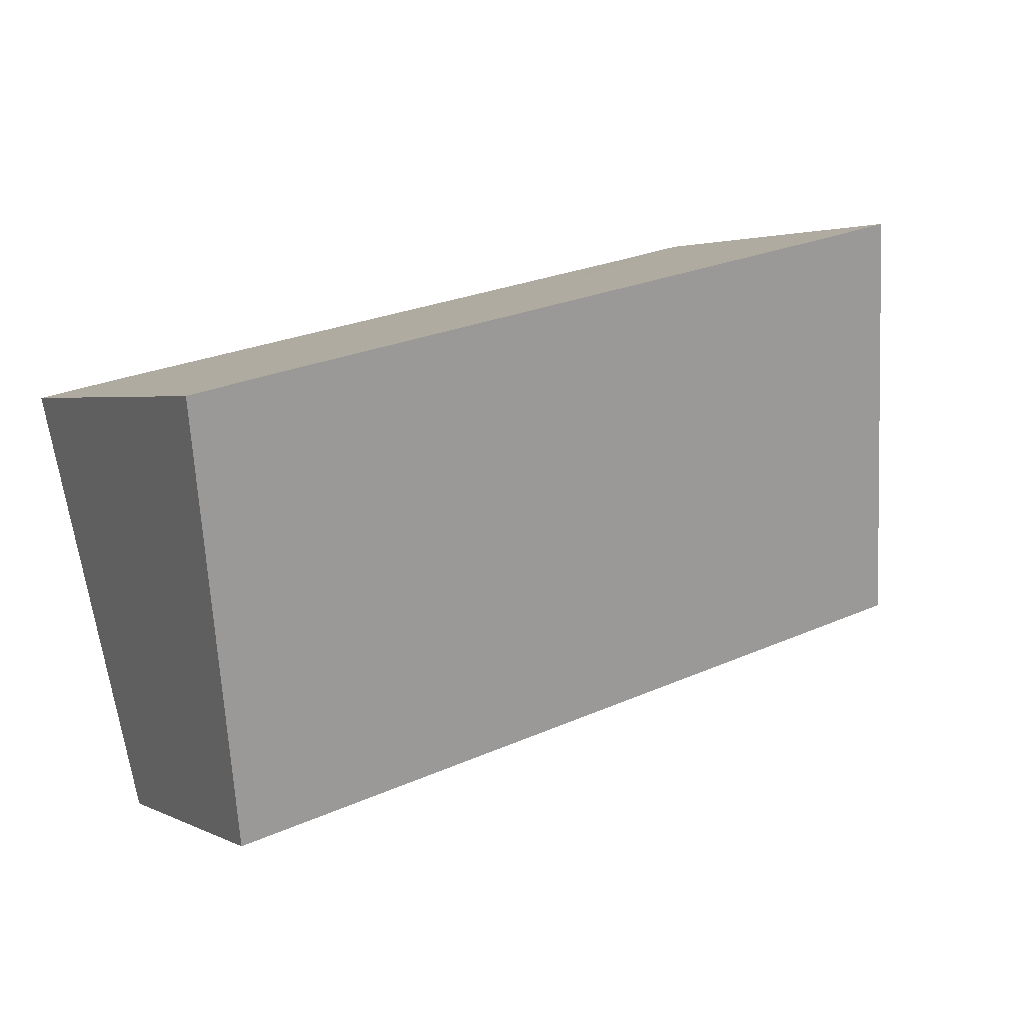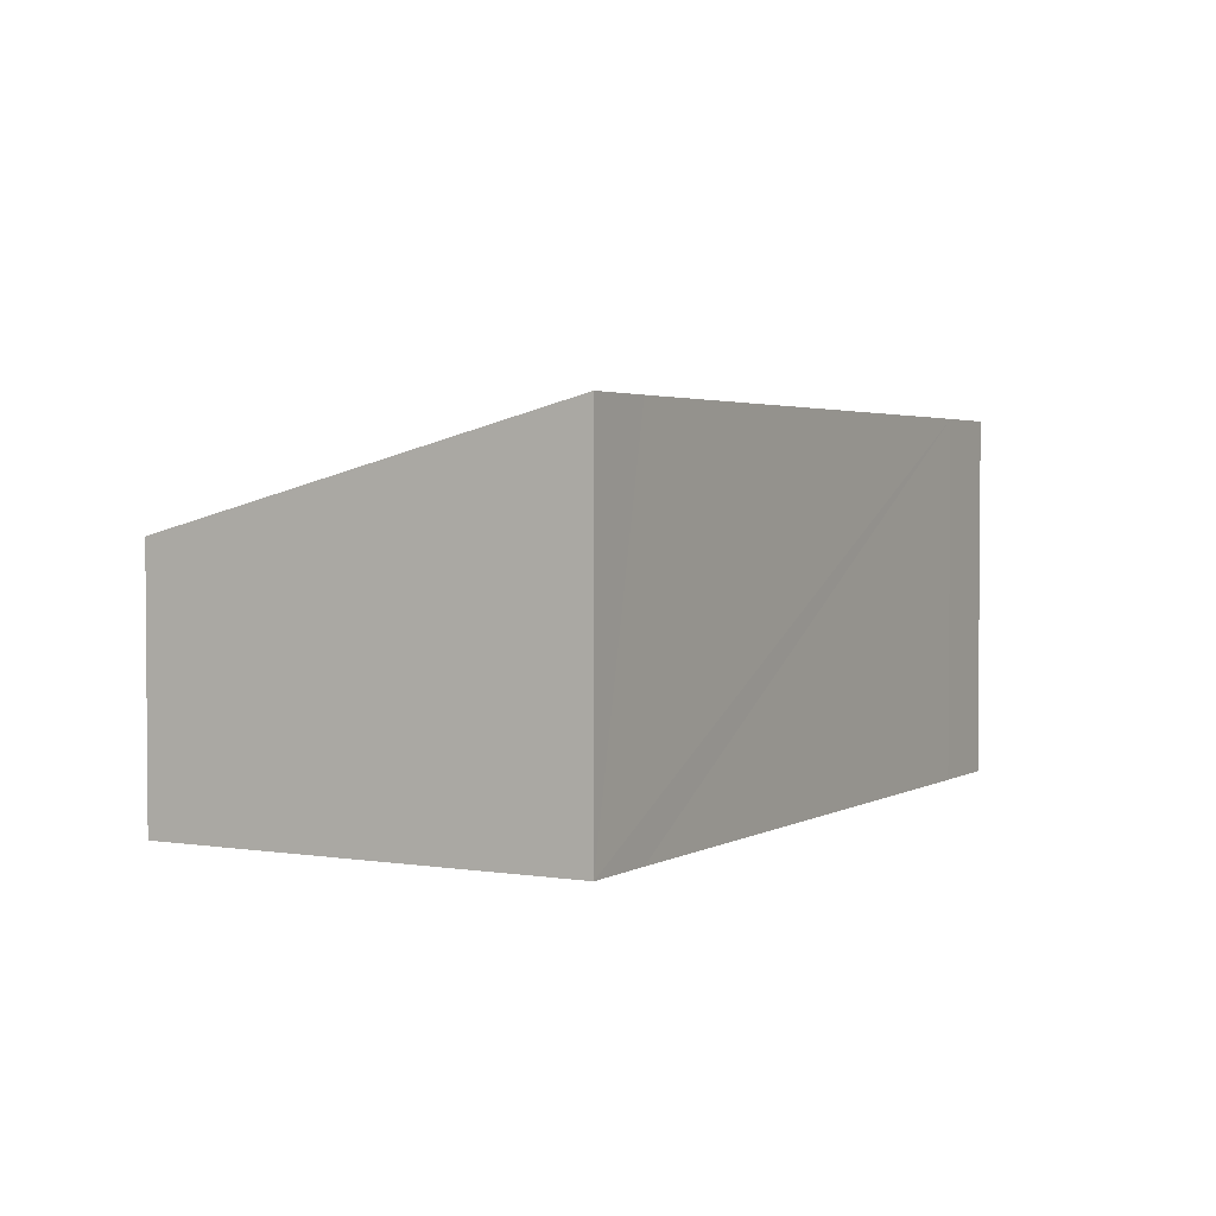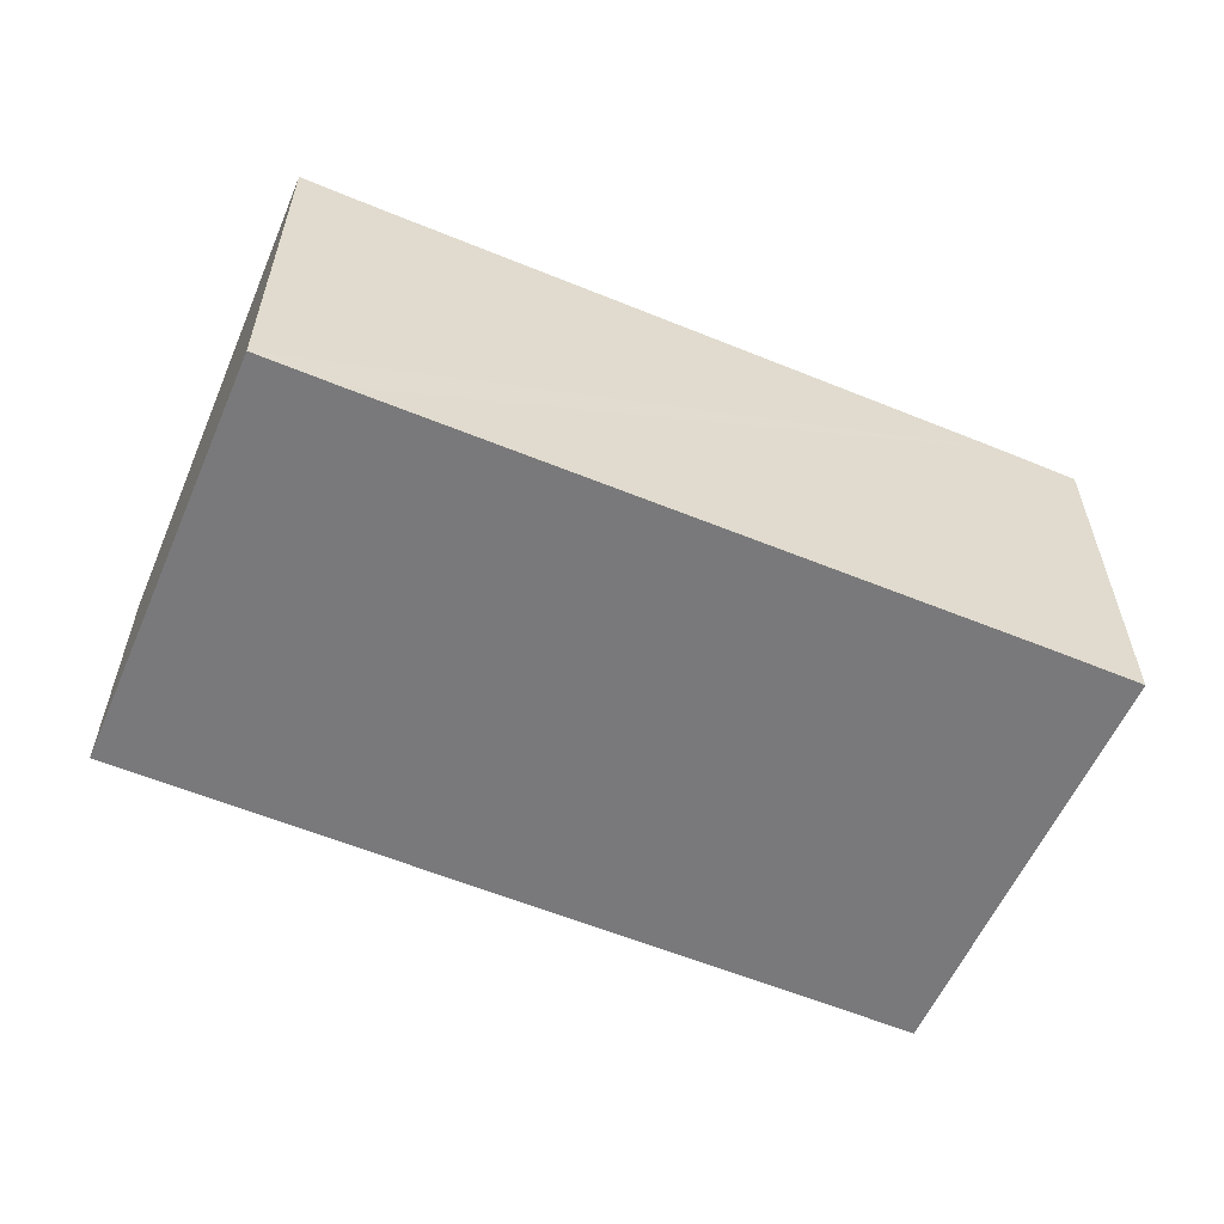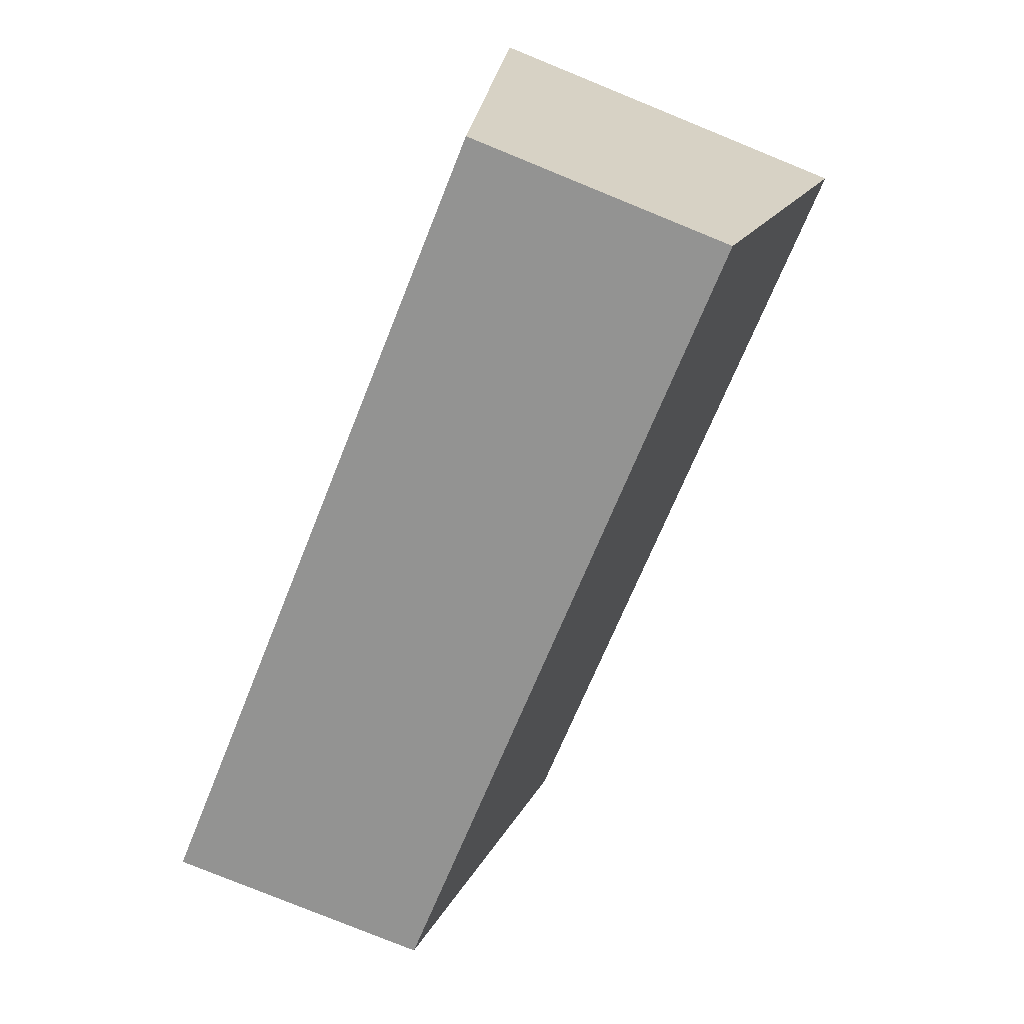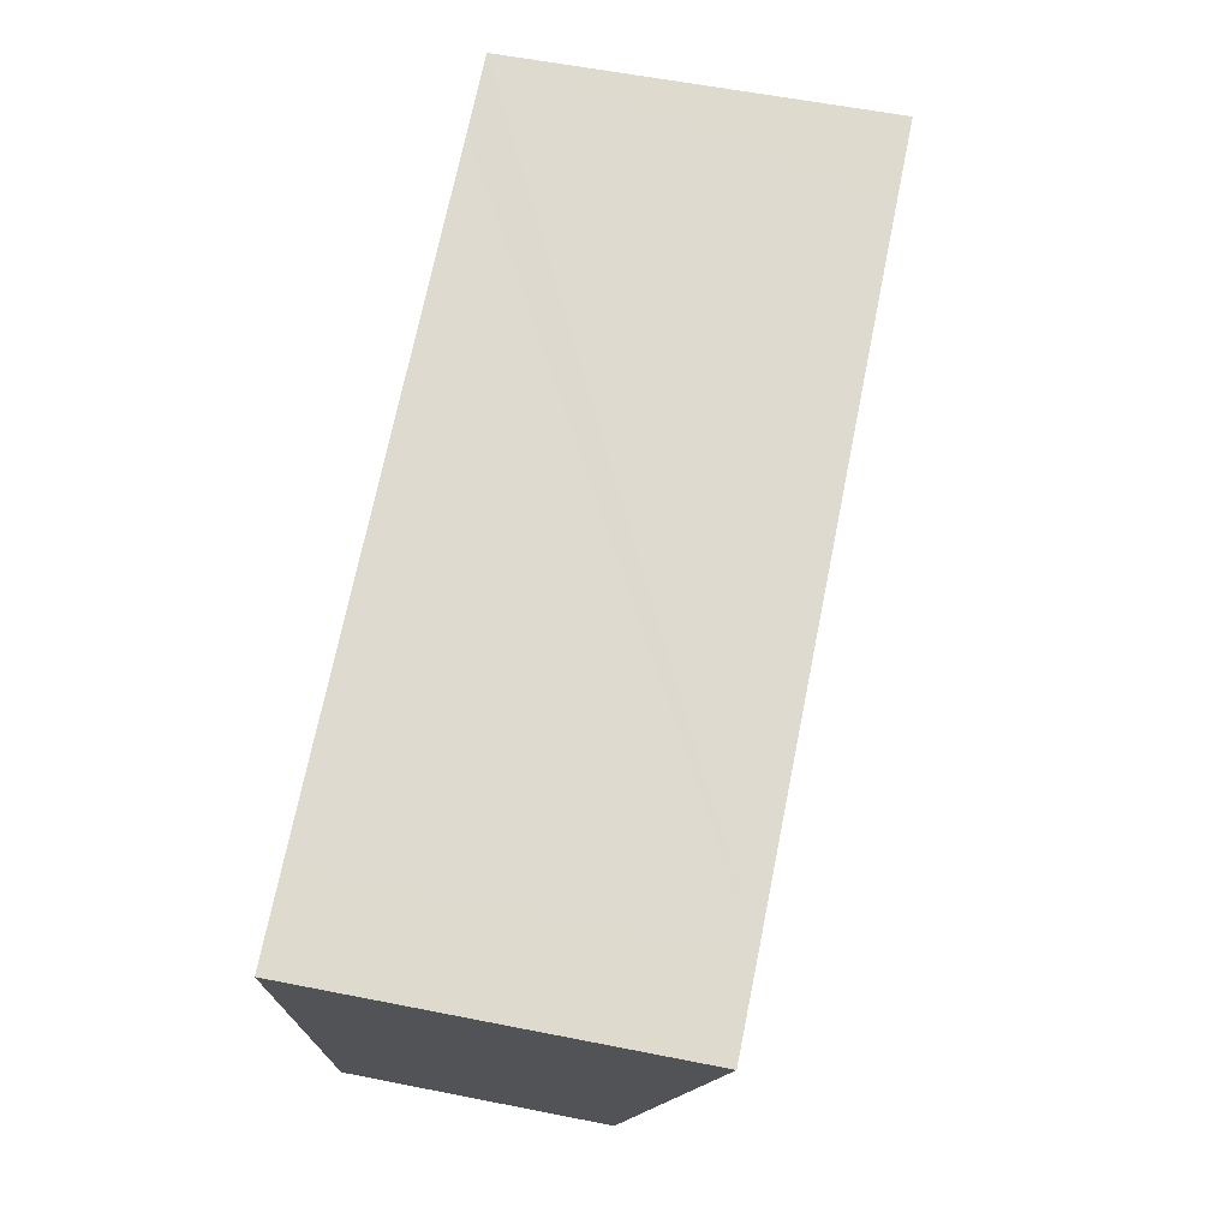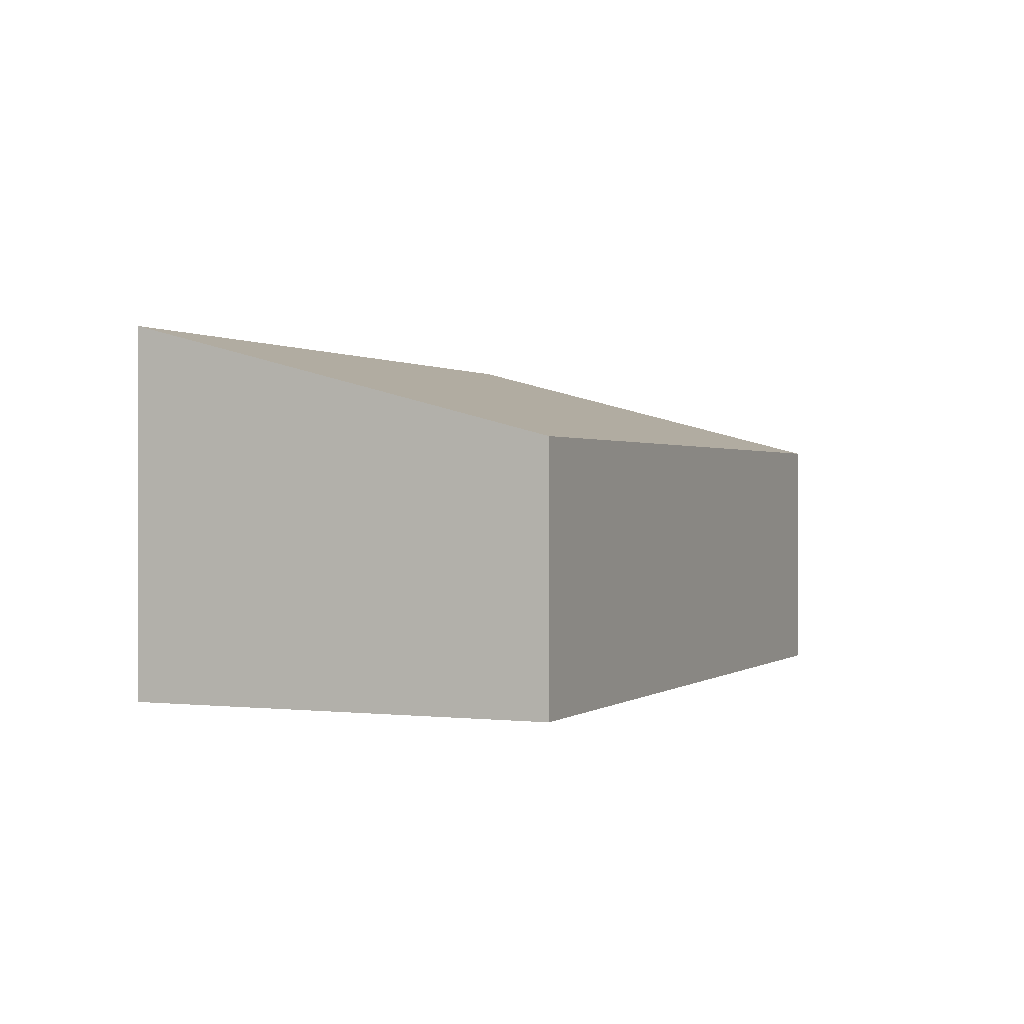
<metadata>
{"format":"obj","ext":"obj","renderer":"f3d","projection":"perspective","resolution":1024,"background":"white","views":[{"elev":2.8,"azim":148.0,"up":"+Z"},{"elev":2.7,"azim":-47.4,"up":"+Y"},{"elev":-57.9,"azim":-9.9,"up":"+Y"},{"elev":-79.9,"azim":67.9,"up":"+Z"},{"elev":57.2,"azim":101.7,"up":"+Z"},{"elev":0.4,"azim":127.3,"up":"+Y"}]}
</metadata>
<code>
v  0.91 3.341 3.81
v  7.199 2.314 -1.72
v  0 2.324 1.423e-16
v  1.614 3.34 3.642
v  7.347 3.343 2.315
v  8.12 3.342 2.13
v  8.12 -1.304e-16 2.13
v  7.199 1.053e-16 -1.72
v  0 0 0
v  0.91 -2.333e-16 3.81
v  1.614 -2.23e-16 3.642
v  7.347 -1.418e-16 2.315
g defaultobject
f 1 2 3
f 2 1 4
f 2 4 5
f 2 5 6
f 7 2 6
f 2 7 8
f 2 9 3
f 9 2 8
f 3 10 1
f 10 3 9
f 10 4 1
f 4 10 5
f 5 10 11
f 5 11 12
f 5 12 6
f 6 12 7
f 8 10 9
f 10 8 11
f 11 8 12
f 12 8 7

</code>
